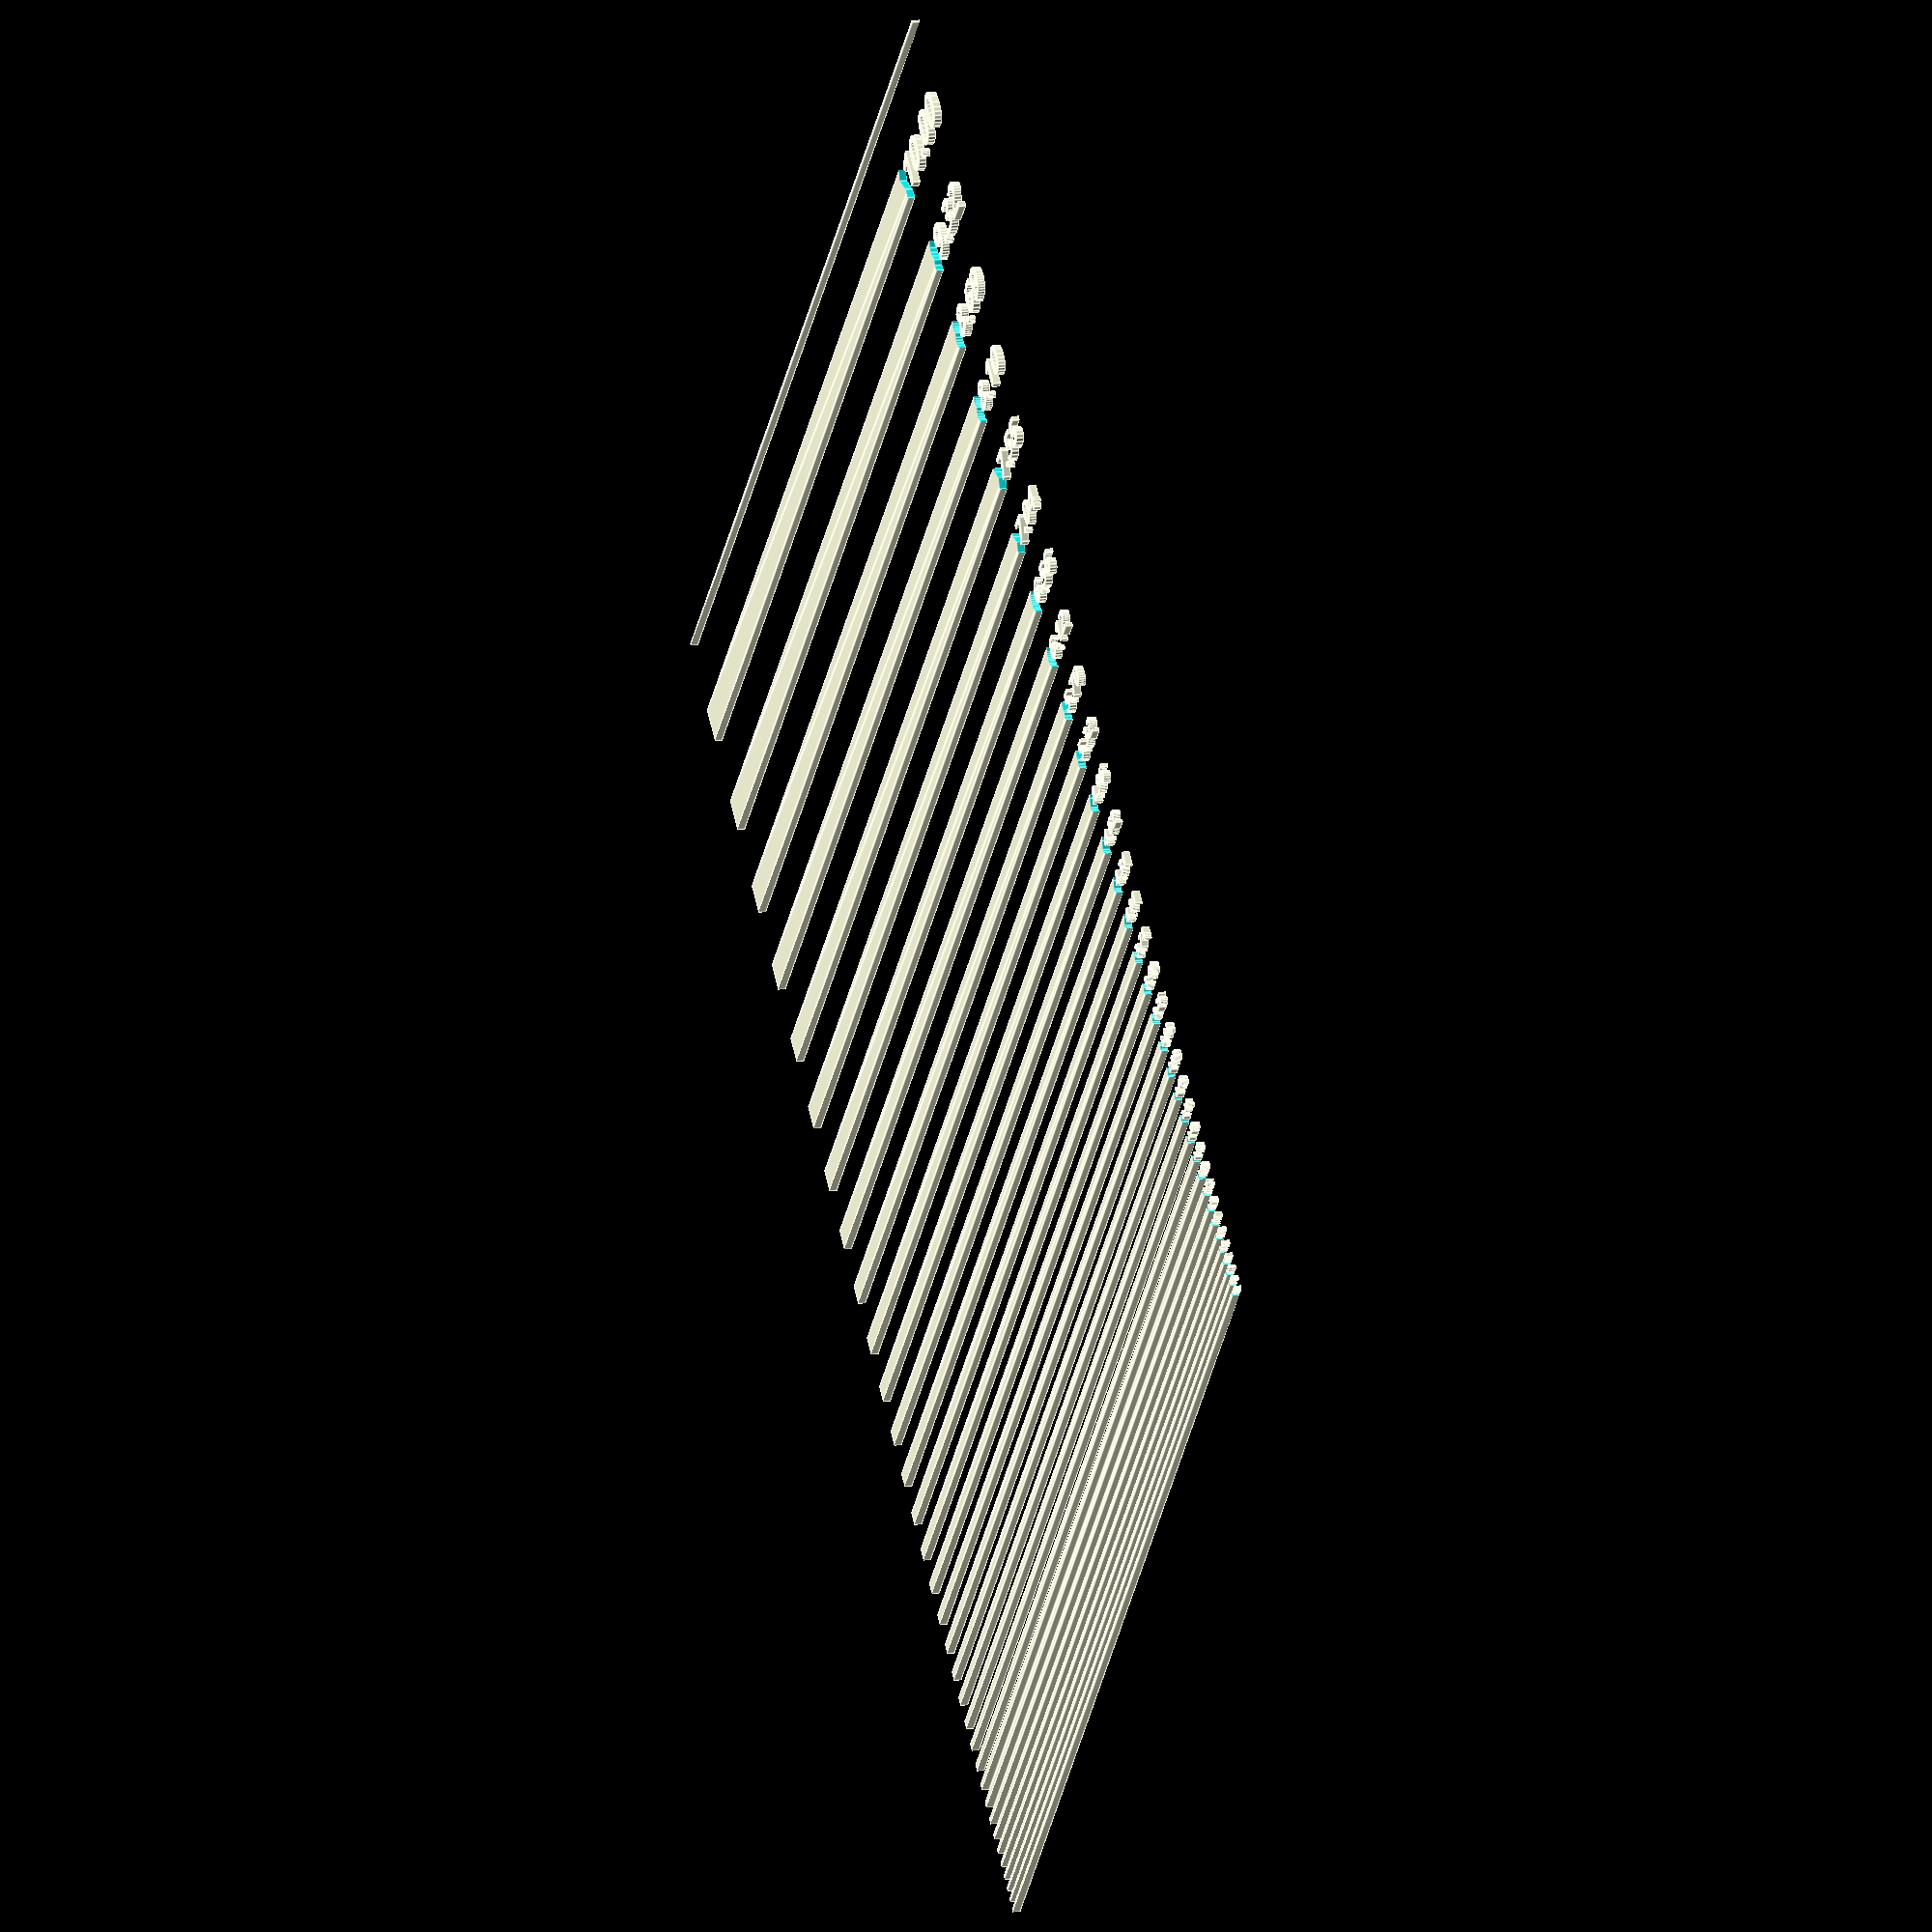
<openscad>
paper_x = 148;
paper_y = 210;
dot = 1;

$fn=6;

grid = 5;
space = grid;  // where to write
line = grid/2; // thickness of line between spaces
step = space + line;

// thin lines
stripe = 0.1;

corner_width = 0.3;
corner_length = 1;

margin = 4;
north_margin = margin + 0;
south_margin = margin + 0;
east_margin = margin + 0;
west_margin = margin + 4;

// define what the top and bottom ends should be
// dots can be line or space
// bars must be line (for now)
ends=line;

y_offset = ((paper_y-ends-north_margin-south_margin)%step)/2;
south = y_offset+south_margin;
north = paper_y-y_offset-north_margin;

x_offset = ((paper_x-east_margin-west_margin)%grid)/2;
west = x_offset+west_margin;
east = paper_x-x_offset-east_margin;

module corner() {
    square([corner_width,corner_length]);
    square([corner_length,corner_width]);
}

module corners() {
    color("red")
    dirror_y(paper_y)
    dirror_x(paper_x)
    corner();
}

module dirror_y(y=0) {
    children();
    translate([0,y])
    mirror([0,1])
    children();
}

module dirror_x(x=0) {
    children();
    translate([x,0])
    mirror([1,0])
    children();
}

module dots() {
    for(x=[west:grid:east]) {
	for(y=[south:step:north])
	translate([x,y])
	circle(d=dot);

	for(y=[south+ends:step:north])
	translate([x,y])
	circle(d=dot);
    }
}

module lines() {
    for(y=[south:step:north])
    translate([west,y])
    square([east-west,stripe]);

    for(y=[south+ends:step:north])
    translate([west,y])
    square([east-west,stripe]);
}

module bars() {
    for(j=[south:step:north])
    translate([west,j])
    square([east-west,line]);
}

module debugging_scale(name="") {

    fontsize = 3;
    steps = 15;

    // deugging lines
    fives = 10;
    other = 6;
    thickness = 0.1;

    translate([0,steps+2])
    text(name, halign="center", size=fontsize);
    
    for(y=[-steps:1:steps])
    translate([0,y])
    if (y%5 ==0) {
	square([fives,thickness],center=true);
    } else {
	square([other,thickness],center=true);
    }

    for(y=[-steps:5:steps])
    label(y);

    module label(y) {
	translate([fives/2+1,y])
	text(str(y), valign="center", size=2);

	translate([-fives/2-1,y])
	text(str(y), halign="right", valign="center", size=2);
    }
}

debugging_line_font_size=2.5;

module debugging_line(message) {
    text(message, halign="center", valign="center", size=debugging_line_font_size);
    translate([0,-step])
    children();
}

module debug_variables() {
    translate([paper_x/2,north-step*6+ends])
    debugging_line(str("grid = ", grid, ", space = ", space, ", line = ", line))
    debugging_line(str("global margin = ", margin))
    debugging_line("")
    debugging_line(str("paper_y = ", paper_y))
    debugging_line(str("north = ", north, ", margin = ", north_margin))
    debugging_line(str("south = ", south, ", margin = ", south_margin))
    debugging_line("")
    debugging_line(str("paper_x = ", paper_x))
    debugging_line(str("east = ", east, ", margin = ", east_margin))
    debugging_line(str("west = ", west, ", margin = ", west_margin))
    children();
}

module debug_edges() {
    translate([paper_x/3,0])
    debugging_scale("x axis");
    translate([paper_x/3*2,south])
    debugging_scale("south");

    translate([paper_x/3*2,paper_y])
    rotate([0,0,180])
    debugging_scale("paper_y");
    translate([paper_x/3,north])
    rotate([0,0,180])
    debugging_scale("north");

    translate([paper_x,paper_y/3])
    rotate([0,0,90])
    debugging_scale("paper_x");
    translate([east,paper_y/3*2])
    rotate([0,0,90])
    debugging_scale("east");

    translate([0,paper_y/3*2])
    rotate([0,0,-90])
    debugging_scale("y axis");
    translate([west,paper_y/3])
    rotate([0,0,-90])
    debugging_scale("west");
}

module trim() {
    // removes anything outside of paper
    intersection() {
	square([paper_x,paper_y]);
	children();
    }
}

module debug() {
    difference() {
	children();
	minkowski() {
	    debug_edges();
	    circle(d=5, $fn=6);
	}
    }
    debug_edges();
}

// RENDER svg
// RENDER svg2png
module lines_debug() {
    trim()
    debug()
    lines();
    corners();
    debug_variables()
    debugging_line("")
    debugging_line(str("stripe = ", stripe));
}

// RENDER svg
module lines_final() {
    trim()
    bars();
    corners();
}

// RENDER svg
module bars_debug() {
    trim()
    debug()
    bars();
    corners();
    debug_variables();
}

// RENDER svg
module bars_final() {
    trim()
    bars();
    corners();
}

// RENDER svg
module dots_debug() {
    trim()
    debug()
    dots();
    corners();
    debug_variables()
    debugging_line(str("dot = ", dot));
}

// RENDER svg
module dots_final() {
    trim()
    dots();
    corners();
}

// mode where lines get progressively smaller

challenge_header = 0.3; // guide line above first space
// challenge_start=5;      // largest area to write
challenge_start=10;      // largest area to write
challenge_line_spacing=0.5; // spacing between lines
//shrink_factor=0.9885; // how much to shrink each line
shrink_factor=0.9655; // how much to shrink each line
minimum_line=1; // prevents recursion
challenge_text_scale=0.6;

// returns a string rounded and formatted to two decimal places
function format_two_decimals(x) = 
    let (
        integer_part = floor(x),
        fractional_part = round((x - integer_part) * 100),
        padded_fraction = fractional_part < 10 ? str("0", fractional_part) : str(fractional_part)
    )
    str(integer_part, ".", padded_fraction);

module shrinking_bar_label(new_height, height) {
    translate([east-west,new_height/2])
    text(format_two_decimals(height/shrink_factor), size=new_height, valign="center", halign="right", font="Ubuntu:Bold");
}

module shrinking_bar(position, height, dark=false) {
    if ((height > minimum_line) && (position > south)) {
	if (dark) {
	    new_height = height*challenge_line_spacing;
	    translate([west,position-new_height])
	    difference() {
		square([east-west,new_height]);

		minkowski() {
		    shrinking_bar_label(new_height, height);
		    circle(d=height/2);
		}
	    }
	    translate([west,position-new_height])
	    shrinking_bar_label(new_height, height);
	    shrinking_bar(position-new_height,height*shrink_factor,!dark);
	} else {
	    shrinking_bar(position-height,height*shrink_factor,!dark);
	}
    } else {
	echo(str("Final height: ", height));
    }
}

module challenge() {
    // lines get progressively smaller
    translate([west,north-challenge_header])
    square([east-west,challenge_header]);
    shrinking_bar(north-challenge_header, challenge_start);
}

module flipped() {
    // use to print double sided patters that are not symmetrical
    translate([paper_x,0])
    mirror([1,0,0])
    children();
}

// RENDER svg
module challenge_final() {
    trim()
    challenge();
    corners();
}

// RENDER svg
module challenge_flipped() {
    flipped()
    challenge_final();
}

module challenge_debug() {
}

!challenge();

difference() {
    union() {
	//bars();
	//dots();
	//lines();
	challenge();
    }
    minkowski() {
	debug();
	circle(d=7, $fn=6);
    }
}
debug();
debug_variables();
corners();

</openscad>
<views>
elev=350.4 azim=315.1 roll=73.0 proj=o view=edges
</views>
